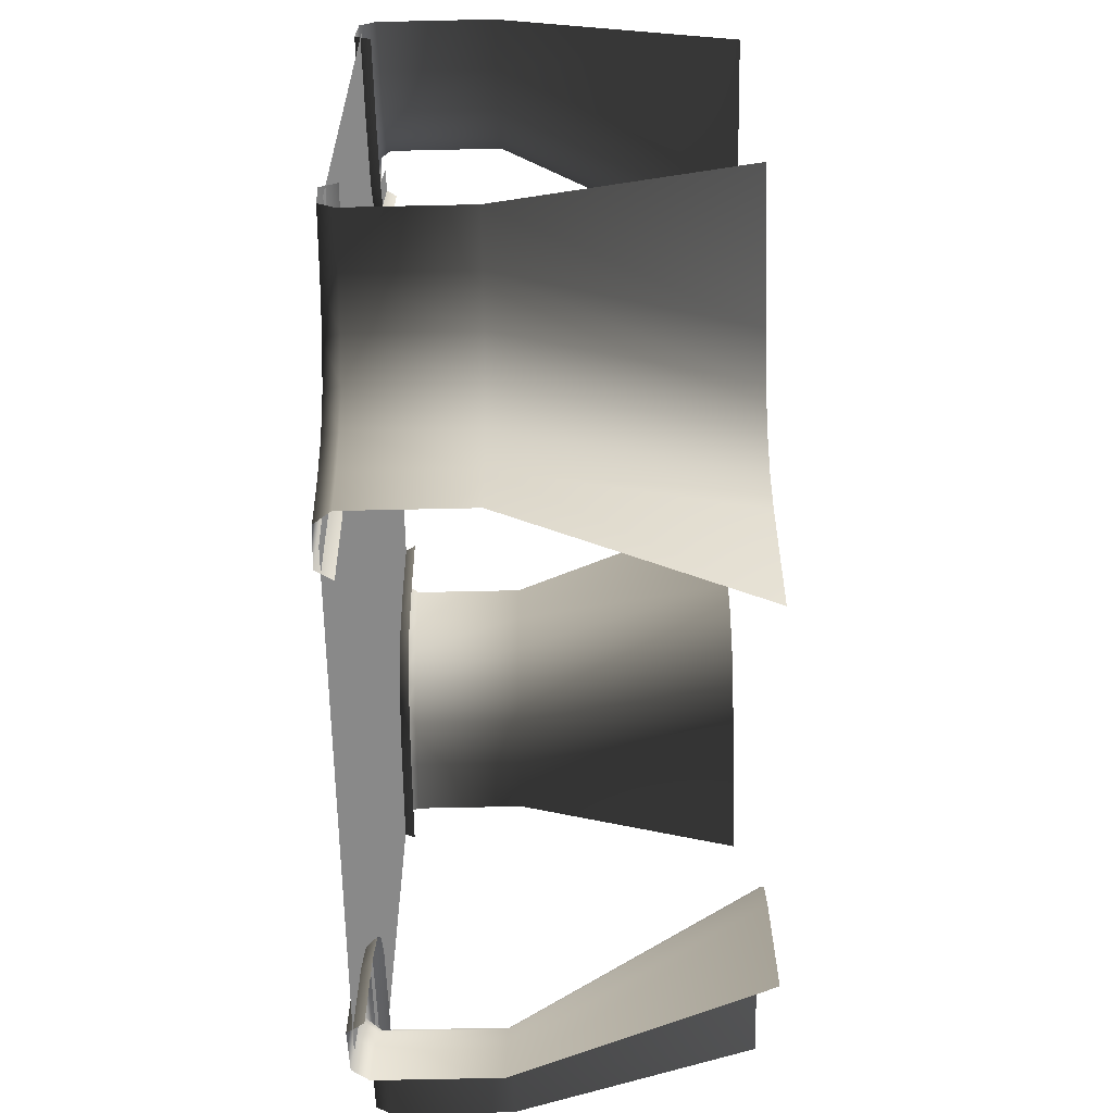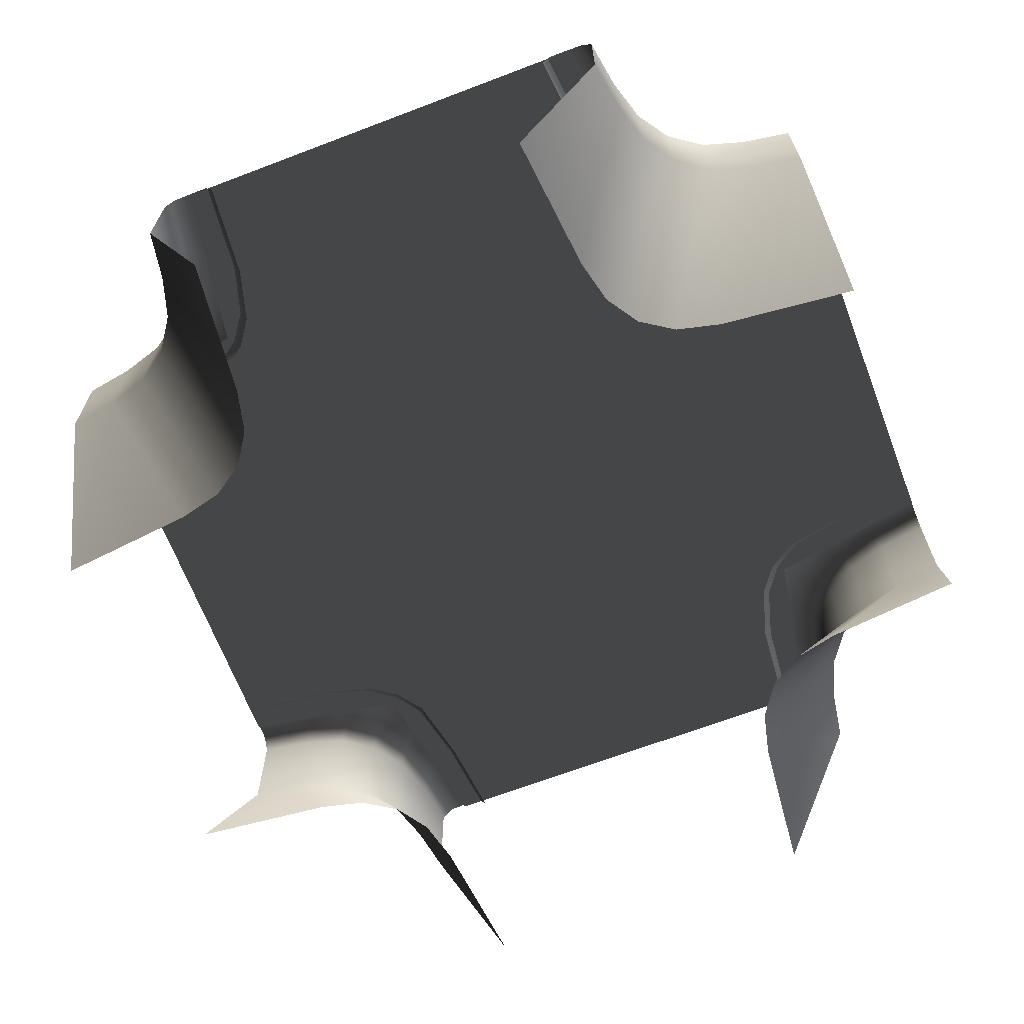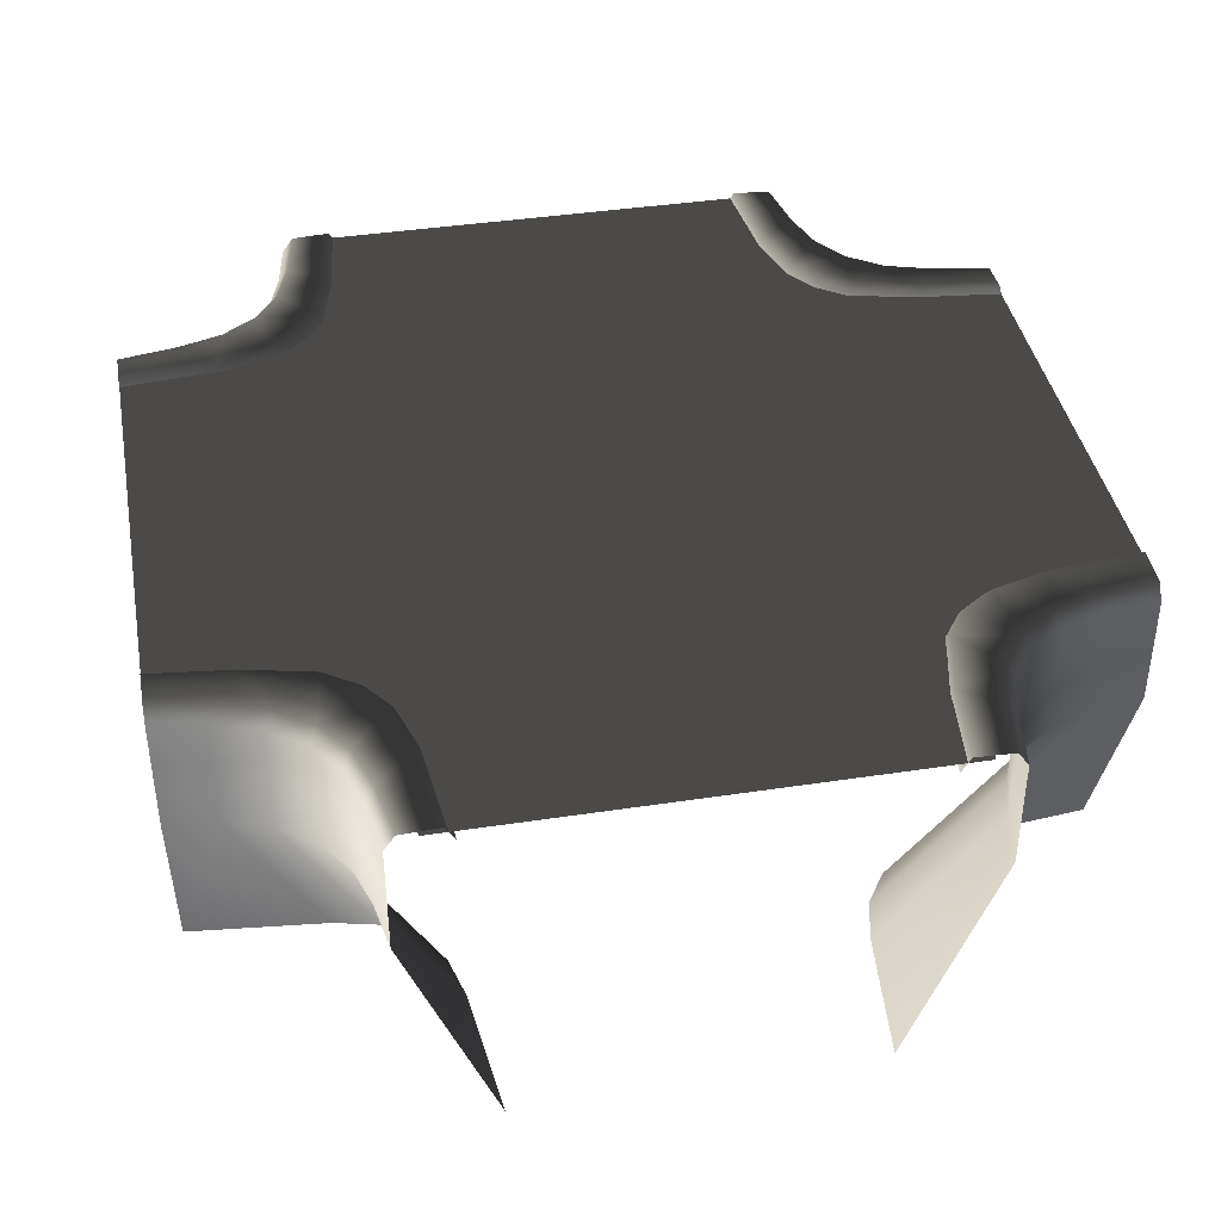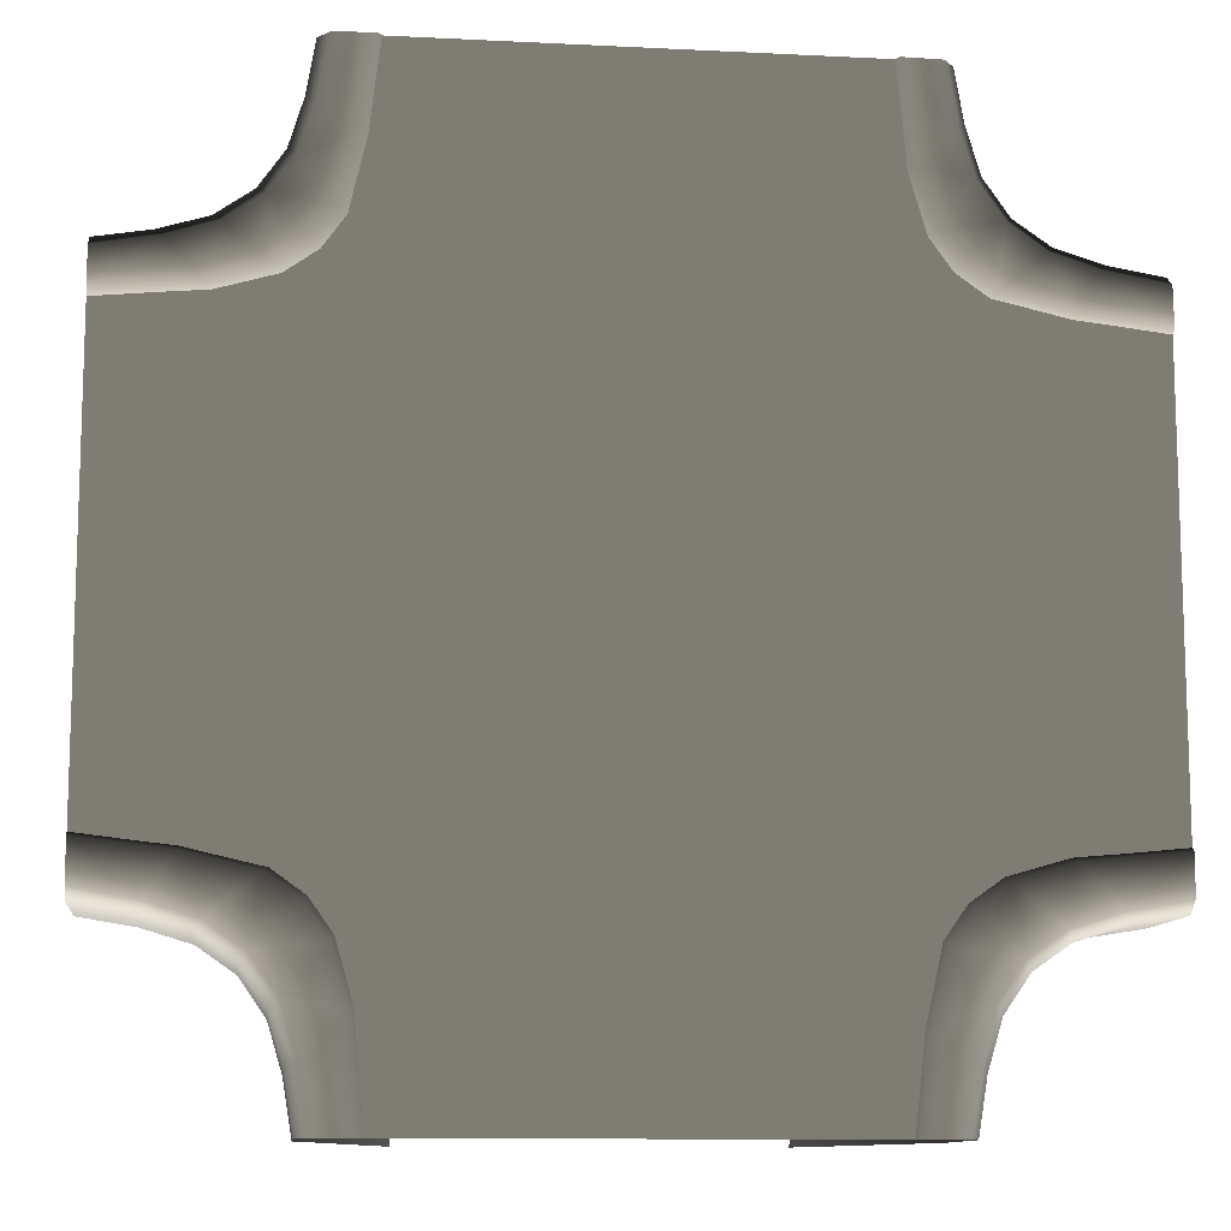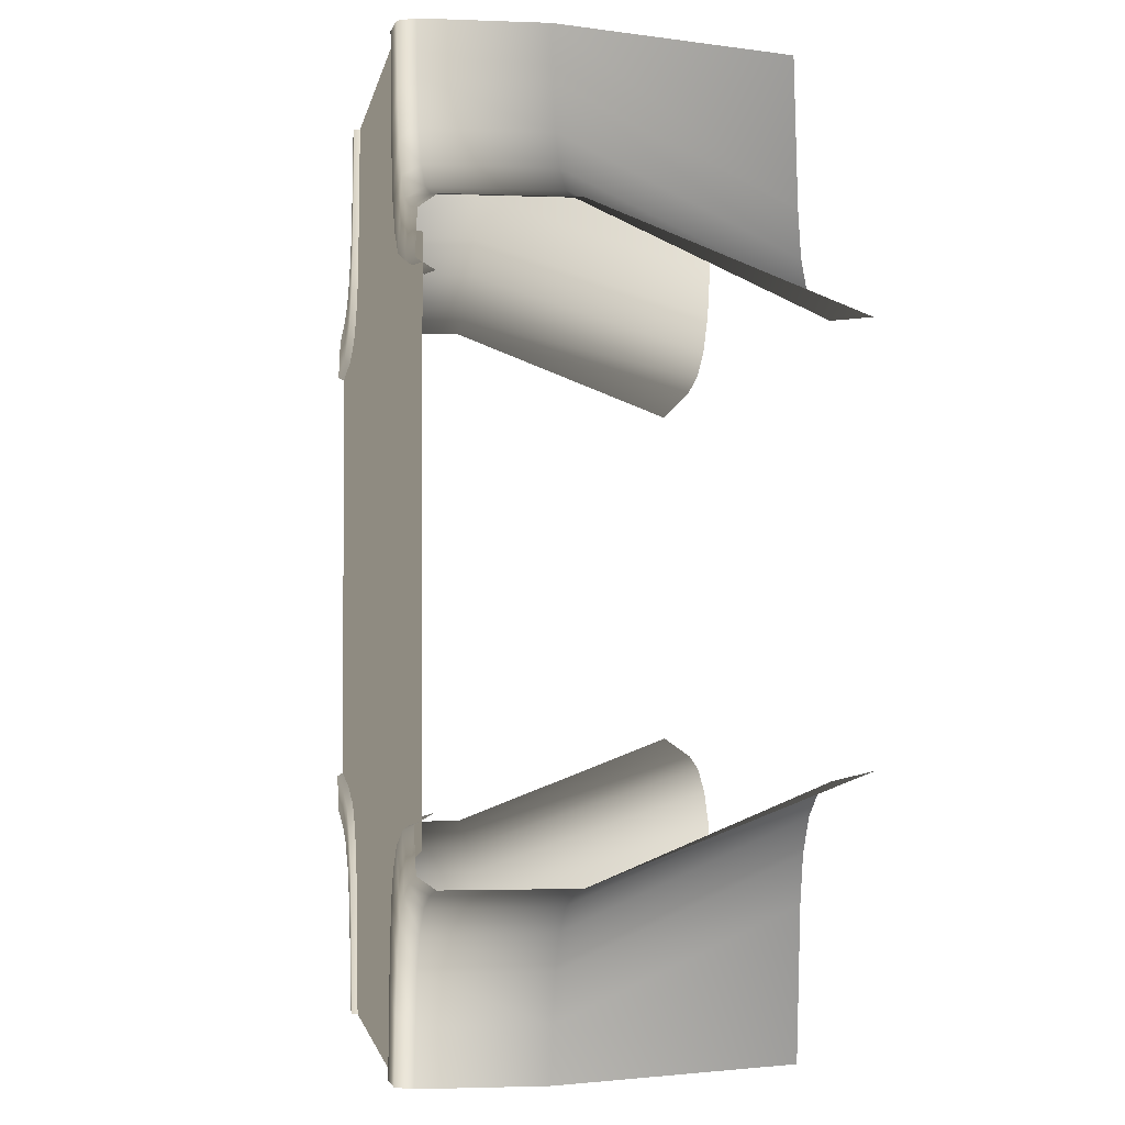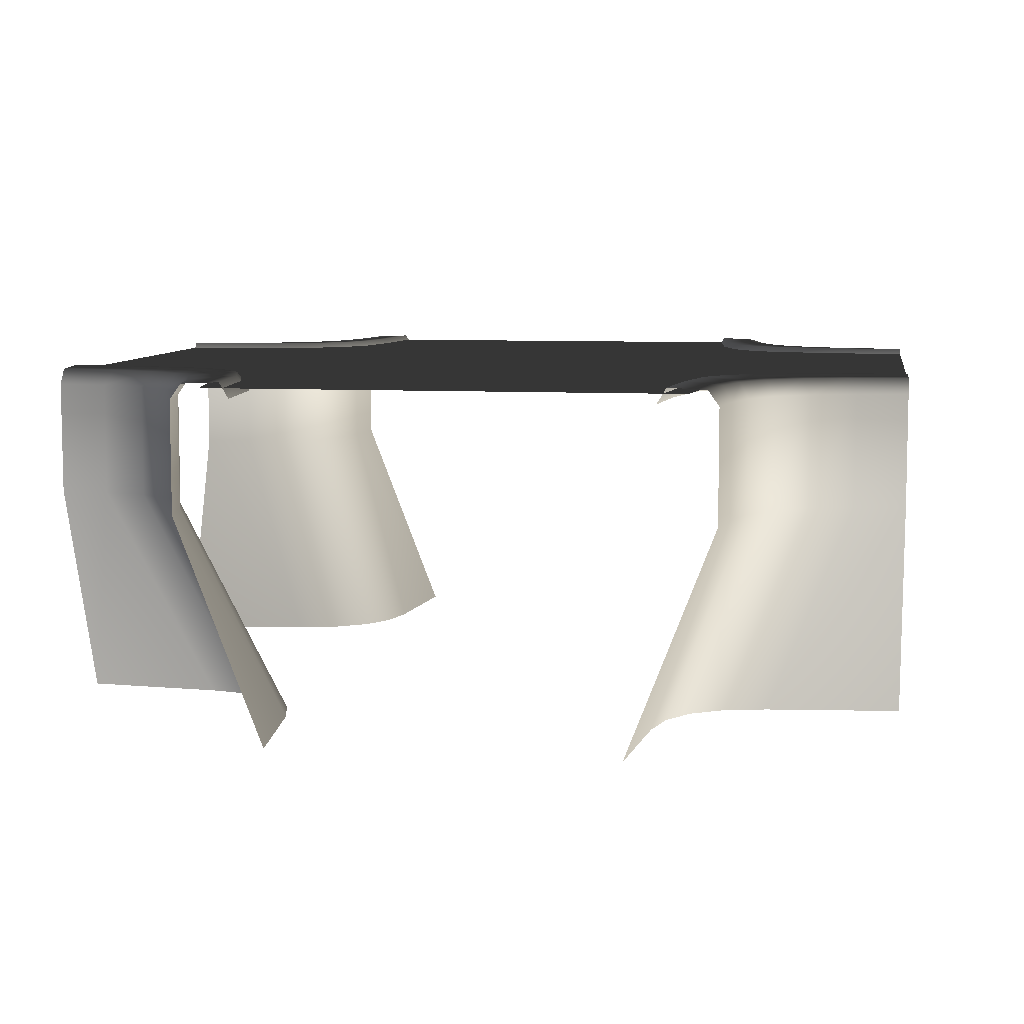
<metadata>
{"format":"obj","ext":"obj","renderer":"f3d","projection":"perspective","resolution":1024,"background":"white","views":[{"elev":-63.2,"azim":-88.7,"up":"+Z"},{"elev":-66.9,"azim":-69.1,"up":"+Y"},{"elev":40.4,"azim":-100.6,"up":"+Y"},{"elev":-11.2,"azim":173.1,"up":"+Z"},{"elev":-2.1,"azim":-98.5,"up":"+Z"},{"elev":7.6,"azim":99.0,"up":"+Y"}]}
</metadata>
<code>
v  309.5 -141.4 442.2
v  300 -141.4 500
v  200 -400 500
v  216.4 -400 342.9
v  500 -141.4 300
v  442.2 -141.4 309.5
v  343.1 -400 216.2
v  500 -400 200
v  500 6.486 244.2
v  393 6.487 254.7
v  433.1 4.487 299.4
v  500 4.487 287.5
v  299.4 4.487 433.1
v  255 6.487 407.1
v  244.2 6.487 500
v  287.5 4.487 500
v  309.5 -13.01 442.2
v  300 -13.01 500
v  500 -13.01 300
v  442.2 -13.01 309.5
v  324.9 -13.01 391.2
v  324.9 -141.4 391.2
v  292.2 -400 228.6
v  391.2 -141.4 324.9
v  382.2 4.487 315.3
v  331.3 6.487 272.6
v  315.3 4.487 382.2
v  352.1 -13.01 352.1
v  352.1 -141.4 352.1
v  391.2 -13.01 324.9
v  254 -400 253.8
v  228.8 -400 291.9
v  342.9 4.487 342.9
v  297 6.487 297
v  272.6 6.487 331.3
v  500 -11.47 233.3
v  383 -11.47 243.6
v  244 -11.47 400.6
v  233.3 -11.47 500
v  318.6 -11.47 262
v  285.5 -11.47 285.5
v  262 -11.47 318.6
v  100 -0.0001 100
v  100 -0 300
v  300 -0.0002 300
v  300 -0.0001 100
v  500 -0.0002 266.7
v  500 -0.0002 100
v  266.7 0 500
v  100 0 500
v  -442.2 -141.4 309.5
v  -500 -141.4 300
v  -500 -400 200
v  -342.9 -400 216.4
v  -300 -141.4 500
v  -309.5 -141.4 442.2
v  -216.2 -400 343.1
v  -200 -400 500
v  -244.2 6.487 500
v  -254.7 6.487 393
v  -299.4 4.487 433.1
v  -287.5 4.487 500
v  -433.1 4.487 299.4
v  -407.1 6.487 255
v  -500 6.487 244.2
v  -500 4.487 287.5
v  -442.2 -13.01 309.5
v  -500 -13.01 300
v  -300 -13.01 500
v  -309.5 -13.01 442.2
v  -391.2 -13.01 324.9
v  -391.2 -141.4 324.9
v  -228.6 -400 292.2
v  -324.9 -141.4 391.2
v  -315.3 4.487 382.2
v  -272.6 6.487 331.3
v  -382.2 4.487 315.3
v  -352.1 -13.01 352.1
v  -352.1 -141.4 352.1
v  -324.9 -13.01 391.2
v  -253.8 -400 254
v  -291.9 -400 228.8
v  -342.9 4.487 342.9
v  -297 6.487 297
v  -331.3 6.487 272.6
v  -233.3 -11.47 500
v  -243.6 -11.47 383
v  -400.6 -11.47 244
v  -500 -11.47 233.3
v  -262 -11.47 318.6
v  -285.5 -11.47 285.5
v  -318.6 -11.47 262
v  -300 0 100
v  -300 0.0001 300
v  -100 0.0001 300
v  -100 0 100
v  -266.7 0.0001 500
v  -100 0.0001 500
v  -500 0.0001 266.7
v  -500 0.0001 100
v  100 0 -100
v  300 -0 -100
v  -100 0 -100
v  -300 0.0001 -100
v  -500 0.0001 -100
v  -309.5 -141.4 -442.2
v  -300 -141.4 -500
v  -200 -400 -500
v  -216.4 -400 -342.9
v  -500 -141.4 -300
v  -442.2 -141.4 -309.5
v  -343.1 -400 -216.2
v  -500 -400 -200
v  -500 6.487 -244.2
v  -393 6.487 -254.7
v  -433.1 4.487 -299.4
v  -500 4.487 -287.5
v  -299.4 4.487 -433.1
v  -255 6.487 -407.1
v  -244.2 6.487 -500
v  -287.5 4.487 -500
v  -309.5 -13.01 -442.2
v  -300 -13.01 -500
v  -500 -13.01 -300
v  -442.2 -13.01 -309.5
v  -324.9 -13.01 -391.2
v  -324.9 -141.4 -391.2
v  -292.2 -400 -228.6
v  -391.2 -141.4 -324.9
v  -382.2 4.487 -315.3
v  -331.3 6.487 -272.6
v  -315.3 4.487 -382.2
v  -352.1 -13.01 -352.1
v  -352.1 -141.4 -352.1
v  -391.2 -13.01 -324.9
v  -254 -400 -253.8
v  -228.8 -400 -291.9
v  -342.9 4.487 -342.9
v  -297 6.487 -297
v  -272.6 6.487 -331.3
v  -500 -11.47 -233.3
v  -383 -11.47 -243.6
v  -244 -11.47 -400.6
v  -233.3 -11.47 -500
v  -318.6 -11.47 -262
v  -285.5 -11.47 -285.5
v  -262 -11.47 -318.6
v  -300 0 -300
v  -100 0 -300
v  -500 0.0001 -266.7
v  -100 0 -500
v  -266.7 0 -500
v  100 -0 -300
v  442.2 -141.4 -309.5
v  500 -141.4 -300
v  500 -400 -200
v  342.9 -400 -216.4
v  300 -141.4 -500
v  309.5 -141.4 -442.2
v  216.2 -400 -343.1
v  200 -400 -500
v  244.2 6.486 -500
v  254.7 6.487 -393
v  299.4 4.487 -433.1
v  287.5 4.487 -500
v  433.1 4.487 -299.4
v  407.1 6.487 -255
v  500 6.487 -244.2
v  500 4.487 -287.5
v  442.2 -13.01 -309.5
v  500 -13.01 -300
v  300 -13.01 -500
v  309.5 -13.01 -442.2
v  391.2 -13.01 -324.9
v  391.2 -141.4 -324.9
v  228.6 -400 -292.2
v  324.9 -141.4 -391.2
v  315.3 4.487 -382.2
v  272.6 6.487 -331.3
v  382.2 4.487 -315.3
v  352.1 -13.01 -352.1
v  352.1 -141.4 -352.1
v  324.9 -13.01 -391.2
v  253.8 -400 -254
v  291.9 -400 -228.8
v  342.9 4.487 -342.9
v  297 6.487 -297
v  331.3 6.487 -272.6
v  233.3 -11.47 -500
v  243.6 -11.47 -383
v  400.6 -11.47 -244
v  500 -11.47 -233.3
v  262 -11.47 -318.6
v  285.5 -11.47 -285.5
v  318.6 -11.47 -262
v  300 -0 -300
v  266.7 -0.0001 -500
v  100 -0 -500
v  500 -0 -100
v  500 -0.0001 -266.7
g module_corner_concave
f 1 2 3 4
f 5 6 7 8
f 9 10 11 12
f 13 14 15 16
f 2 1 17 18
f 5 19 20 6
f 16 18 17 13
f 11 20 19 12
f 21 17 1 22
f 23 7 6 24
f 25 11 10 26
f 27 13 17 21
f 28 21 22 29
f 30 28 29 24
f 20 30 24 6
f 31 23 24 29
f 32 31 29 22
f 4 32 22 1
f 33 25 26 34
f 33 34 35 27
f 27 35 14 13
f 33 27 21 28
f 25 33 28 30
f 11 25 30 20
f 36 37 10 9
f 14 38 39 15
f 10 37 40 26
f 26 40 41 34
f 34 41 42 35
f 35 42 38 14
f 43 44 45 46
f 47 48 46 45
f 49 45 44 50
f 51 52 53 54
f 55 56 57 58
f 59 60 61 62
f 63 64 65 66
f 52 51 67 68
f 55 69 70 56
f 66 68 67 63
f 61 70 69 62
f 71 67 51 72
f 73 57 56 74
f 75 61 60 76
f 77 63 67 71
f 78 71 72 79
f 80 78 79 74
f 70 80 74 56
f 81 73 74 79
f 82 81 79 72
f 54 82 72 51
f 83 75 76 84
f 83 84 85 77
f 77 85 64 63
f 83 77 71 78
f 75 83 78 80
f 61 75 80 70
f 86 87 60 59
f 64 88 89 65
f 60 87 90 76
f 76 90 91 84
f 84 91 92 85
f 85 92 88 64
f 93 94 95 96
f 95 94 97 98
f 99 94 93 100
f 96 95 44 43
f 95 98 50 44
f 101 43 46 102
f 103 96 43 101
f 104 93 96 103
f 105 100 93 104
f 106 107 108 109
f 110 111 112 113
f 114 115 116 117
f 118 119 120 121
f 107 106 122 123
f 110 124 125 111
f 121 123 122 118
f 116 125 124 117
f 126 122 106 127
f 128 112 111 129
f 130 116 115 131
f 132 118 122 126
f 133 126 127 134
f 135 133 134 129
f 125 135 129 111
f 136 128 129 134
f 137 136 134 127
f 109 137 127 106
f 138 130 131 139
f 138 139 140 132
f 132 140 119 118
f 138 132 126 133
f 130 138 133 135
f 116 130 135 125
f 141 142 115 114
f 119 143 144 120
f 115 142 145 131
f 131 145 146 139
f 139 146 147 140
f 140 147 143 119
f 148 104 103 149
f 105 104 148 150
f 149 151 152 148
f 149 103 101 153
f 154 155 156 157
f 158 159 160 161
f 162 163 164 165
f 166 167 168 169
f 155 154 170 171
f 158 172 173 159
f 169 171 170 166
f 164 173 172 165
f 174 170 154 175
f 176 160 159 177
f 178 164 163 179
f 180 166 170 174
f 181 174 175 182
f 183 181 182 177
f 173 183 177 159
f 184 176 177 182
f 185 184 182 175
f 157 185 175 154
f 186 178 179 187
f 186 187 188 180
f 180 188 167 166
f 186 180 174 181
f 178 186 181 183
f 164 178 183 173
f 189 190 163 162
f 167 191 192 168
f 163 190 193 179
f 179 193 194 187
f 187 194 195 188
f 188 195 191 167
f 196 153 101 102
f 196 197 198 153
f 102 199 200 196
f 151 149 153 198
f 102 46 48 199

</code>
